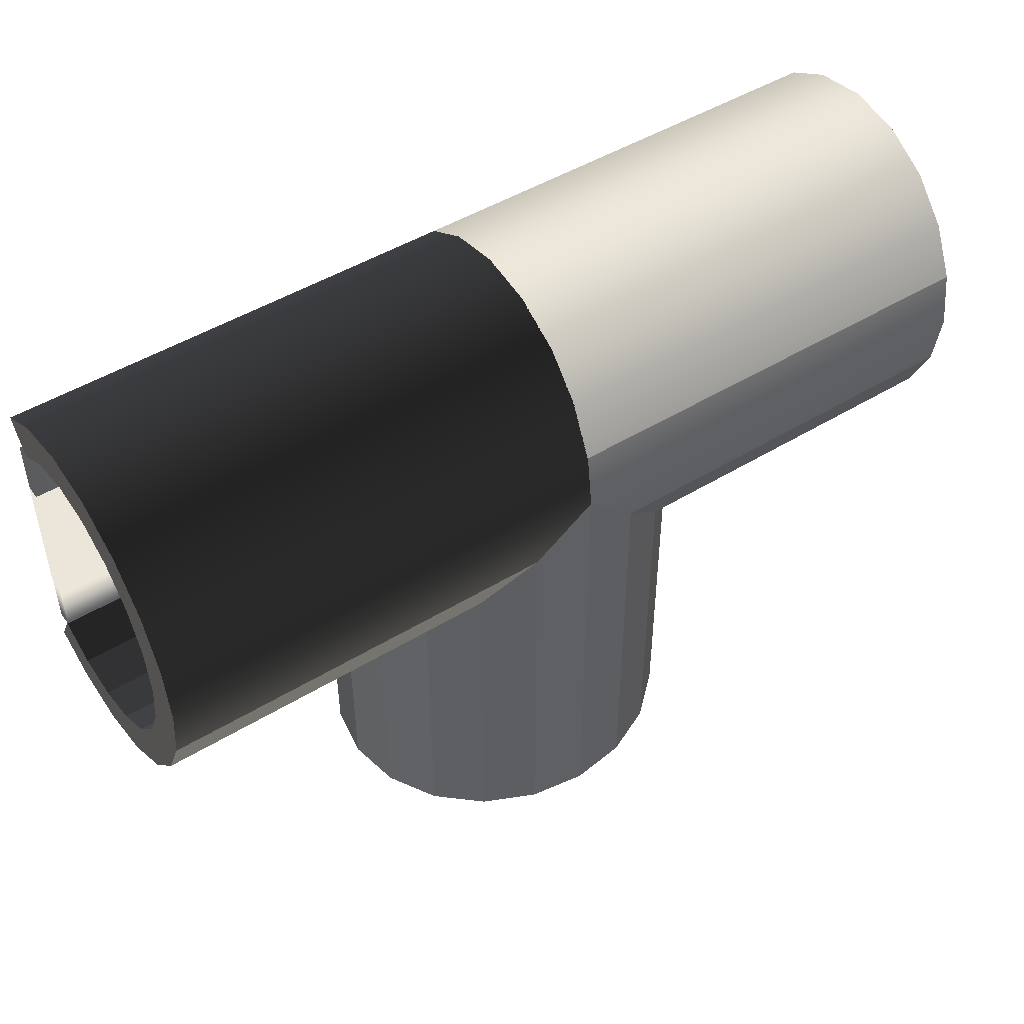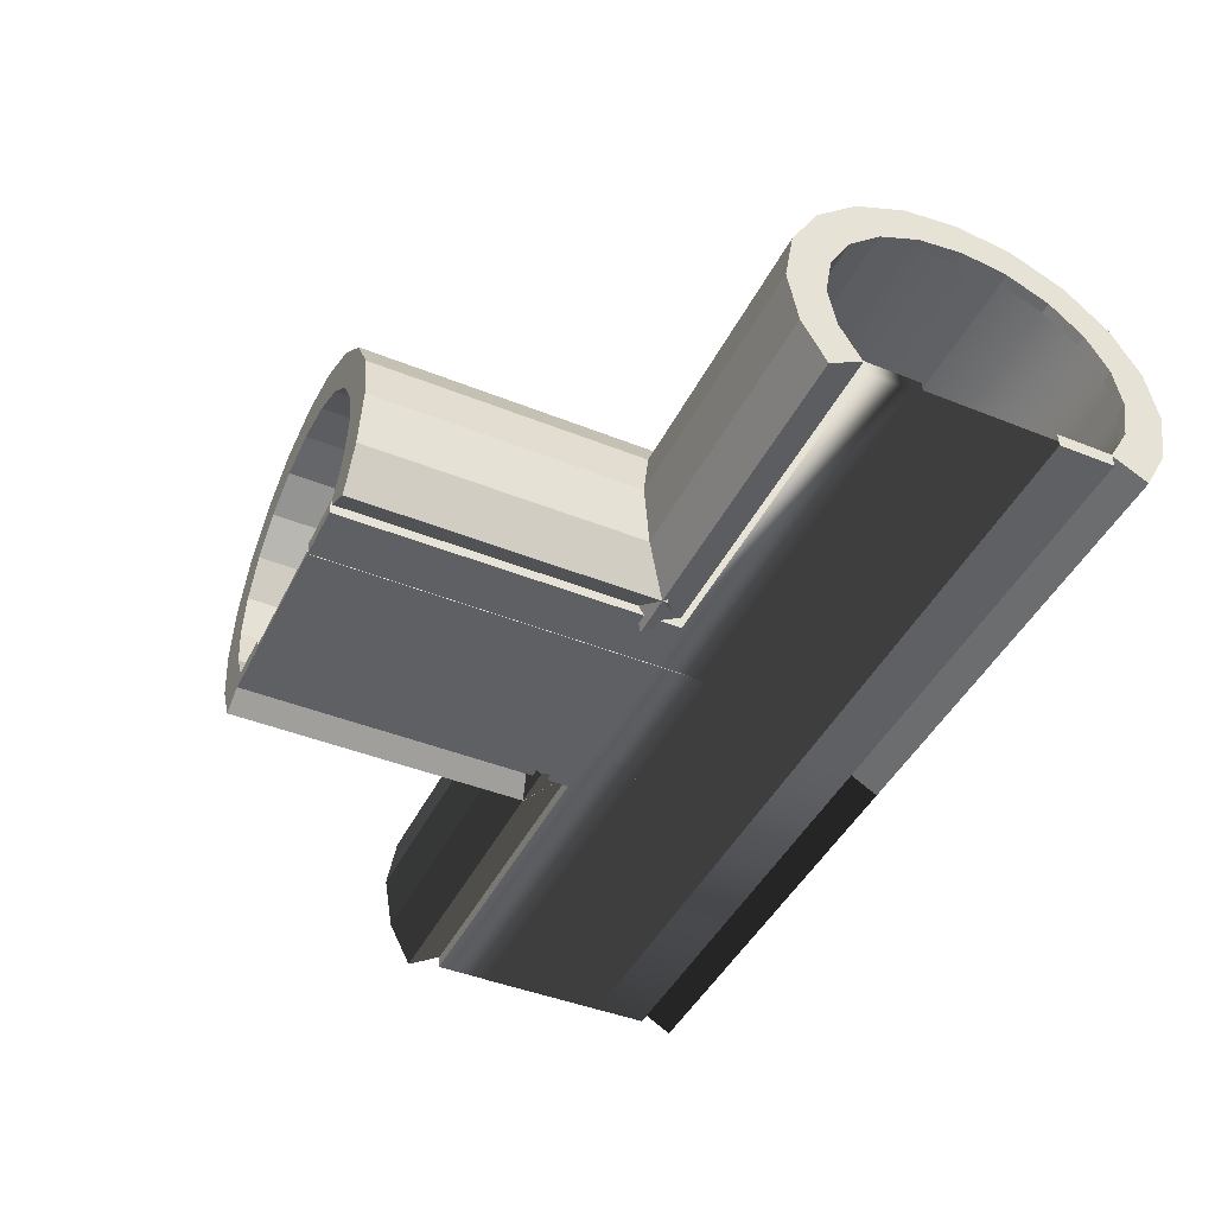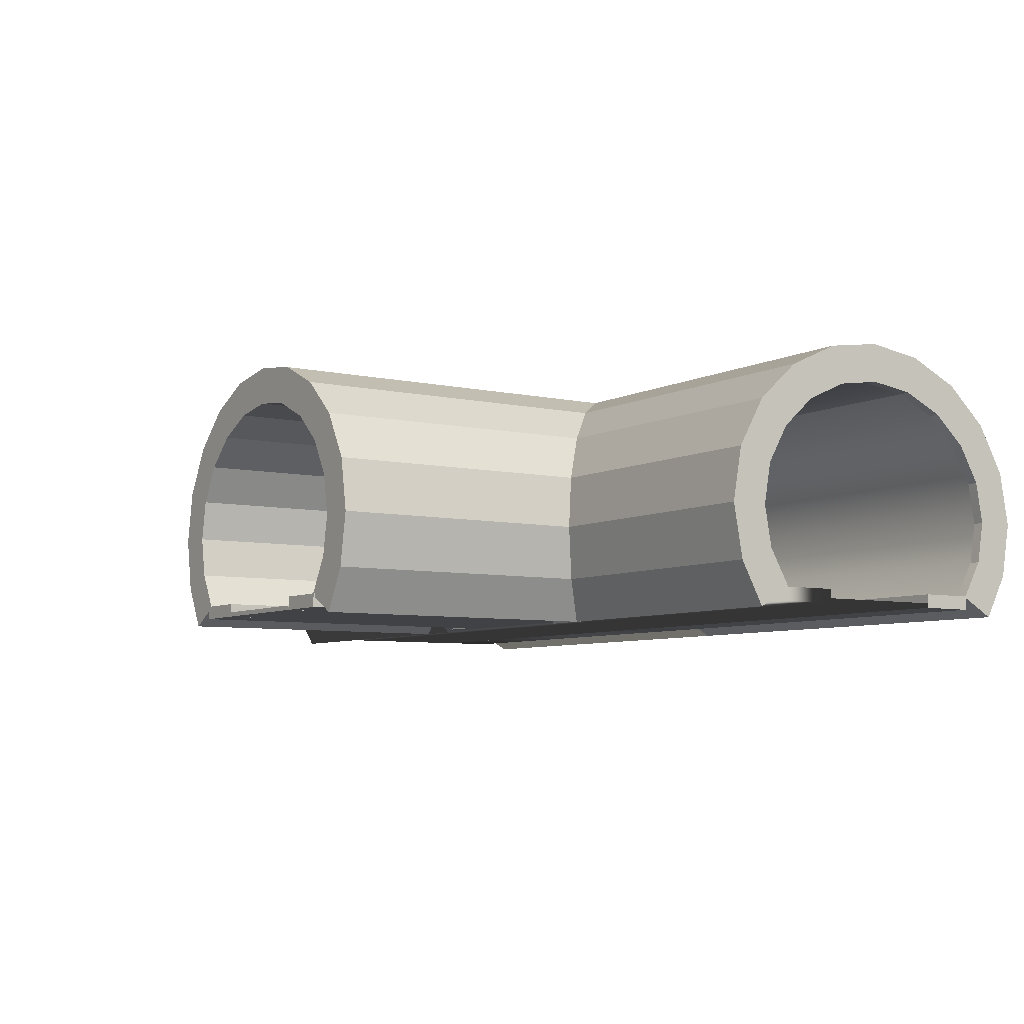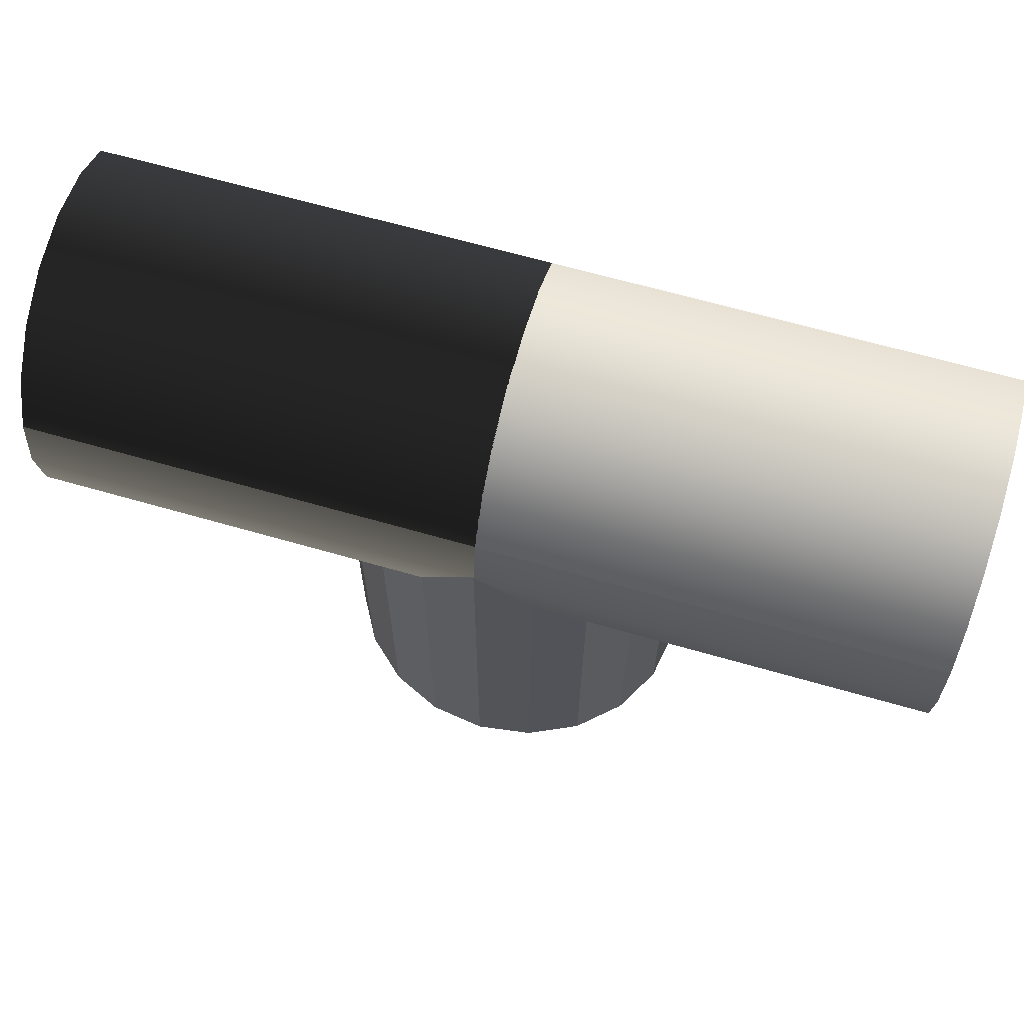
<metadata>
{"format":"obj","ext":"obj","renderer":"f3d","projection":"perspective","resolution":1024,"background":"white","views":[{"elev":48.0,"azim":145.6,"up":"+Z"},{"elev":-44.1,"azim":-115.2,"up":"+Y"},{"elev":-6.6,"azim":-123.6,"up":"+Y"},{"elev":65.9,"azim":-163.9,"up":"+Z"}]}
</metadata>
<code>
g default
v 38.43 -0.25 -67.25
v 38.43 -0.25 -104.2
v 38.43 1.25 -67.25
v 38.43 1.25 -104.2
v 32.43 1.25 -67.25
v 32.43 1.25 -104.2
v 32.43 -0.25 -67.25
v 32.43 -0.25 -104.2
v 38.43 -0.25 -67.25
v 38.43 -0.25 -104.2
v 38.43 1.25 -104.2
v 38.43 1.25 -67.25
v 32.43 1.25 -104.2
v 32.43 1.25 -67.25
v 32.43 -0.25 -104.2
v 32.43 -0.25 -67.25
v 38.43 -0.25 -61.3
v 32.43 -0.25 -61.3
v 38.43 1.25 -61.3
v 32.43 1.25 -61.3
v 38.43 -0.25 -67.25
v 38.43 -0.25 -104.2
v 38.43 1.25 -104.2
v 38.43 1.25 -67.25
v 32.43 1.25 -104.2
v 32.43 1.25 -67.25
v 32.43 -0.25 -104.2
v 32.43 -0.25 -67.25
v 38.43 -0.25 -61.3
v 32.43 -0.25 -61.3
v 38.43 1.25 -61.3
v 32.43 1.25 -61.3
v 38.43 1.25 -67.25
v 38.43 -0.25 -67.25
v 38.43 1.25 -104.2
v 38.43 -0.25 -104.2
v 32.43 1.25 -67.25
v 32.43 1.25 -104.2
v 32.43 -0.25 -67.25
v 32.43 -0.25 -104.2
v 74.96 1.25 -67.25
v 74.96 -0.25 -67.25
v 74.96 1.25 -61.3
v 74.96 -0.25 -61.3
g walkway5
f 21 22 23 24
f 24 23 25 26
f 26 25 27 28
f 28 27 22 21
f 22 27 25 23
f 30 29 31 32
f 34 33 35 36
f 33 37 38 35
f 37 39 40 38
f 39 34 36 40
f 36 35 38 40
f 39 37 33 34
f 28 21 29 30
f 42 41 43 44
f 26 28 30 32
f 9 12 11 10
f 12 14 13 11
f 14 16 15 13
f 16 9 10 15
f 10 11 13 15
f 18 20 19 17
f 1 2 4 3
f 3 4 6 5
f 5 6 8 7
f 7 8 2 1
f 2 8 6 4
f 7 1 3 5
f 16 18 17 9
f 19 20 14 12 9 17
f 14 20 18 16
f 21 24 41 42
f 31 43 41 24 26 32
f 31 29 44 43
f 29 21 42 44
g default
v 32.58 -0.2527 -67
v 32.58 -0.2527 -104.3
v 32.58 0.2527 -67
v 32.58 0.2527 -104.3
v 17.42 0.2527 -67
v 17.42 0.2527 -104.3
v 17.42 -0.2527 -67
v 17.42 -0.2527 -104.3
v 32.58 -0.2527 -61.27
v 17.42 -0.2527 -61.27
v 32.58 0.2527 -61.27
v 17.42 0.2527 -61.27
v 32.58 -0.2527 -46.83
v 17.42 -0.2527 -46.83
v 32.58 0.2527 -46.83
v 17.42 0.2527 -46.83
v 75.01 0.2527 -61.27
v 75.01 -0.2527 -61.27
v 75.01 0.2527 -46.83
v 75.01 -0.2527 -46.83
v -24.97 -0.2527 -61.27
v -24.97 0.2527 -61.27
v -24.97 -0.2527 -46.83
v -24.97 0.2527 -46.83
g floor2
f 45 46 48 47
f 47 48 50 49 56 55
f 49 50 52 51
f 51 52 46 45
f 46 52 50 48
f 58 57 59 60
f 51 45 53 54
f 45 47 55 53
f 49 51 54 56
f 54 53 57 58
f 62 61 63 64
f 55 56 60 59
f 66 65 67 68
f 53 55 61 62
f 55 59 63 61
f 59 57 64 63
f 57 53 62 64
f 56 54 65 66
f 54 58 67 65
f 58 60 68 67
f 60 56 66 68
g default
v 6.363 1.144 -67.27
v 23.79 1.144 -40.93
v 23.79 5.229 -38.62
v 23.79 9.757 -37.82
v 23.79 14.29 -38.62
v 23.79 18.37 -40.93
v 23.79 21.61 -44.53
v 23.79 23.69 -49.07
v 23.79 24.41 -54.1
v -23.79 23.69 -59.13
v -23.79 21.61 -63.67
v -23.79 18.37 -67.27
v -23.79 14.29 -69.58
v -23.79 9.757 -70.38
v -23.79 5.229 -69.58
v -23.79 1.144 -67.27
v -23.79 1.144 -40.93
v -23.79 5.229 -38.62
v -23.79 9.757 -37.82
v -23.79 14.29 -38.62
v -23.79 18.37 -40.93
v -23.79 21.61 -44.53
v -23.79 23.69 -49.07
v -23.79 24.41 -54.1
v -24.98 23.69 -59.13
v -24.98 21.61 -63.67
v -24.98 18.37 -67.27
v -24.98 14.29 -69.58
v -24.98 9.757 -70.38
v -24.98 5.229 -69.58
v -24.98 1.144 -67.27
v 7.605 1.144 -67.27
v 25.03 1.144 -40.93
v -24.98 1.144 -40.93
v -24.98 5.229 -38.62
v 25.03 5.229 -38.62
v -24.98 9.757 -37.82
v 25.03 9.757 -37.82
v -24.98 14.29 -38.62
v 25.03 14.29 -38.62
v -24.98 18.37 -40.93
v 25.03 18.37 -40.93
v -24.98 21.61 -44.53
v 25.03 21.61 -44.53
v -24.98 23.69 -49.07
v 25.03 23.69 -49.07
v -24.98 24.41 -54.1
v 25.03 24.41 -54.1
v 25.03 27.76 -60.32
v -24.98 27.76 -60.32
v -24.98 25.15 -65.99
v 25.03 25.15 -65.99
v -24.98 21.01 -70.56
v -24.98 15.71 -73.55
v -24.98 9.757 -74.59
v -24.98 3.804 -73.55
v -24.98 -0.9642 -70.99
v 25.03 -0.9642 -37.21
v -24.98 -0.9642 -37.21
v -24.98 3.804 -34.65
v 25.03 3.804 -34.65
v -24.98 9.757 -33.61
v 25.03 9.757 -33.61
v -24.98 15.71 -34.65
v 25.03 15.71 -34.65
v -24.98 21.01 -37.64
v 25.03 21.01 -37.64
v -24.98 25.15 -42.21
v 25.03 25.15 -42.21
v -24.98 27.76 -47.88
v 25.03 27.76 -47.88
v -24.98 28.65 -54.1
v 25.03 28.65 -54.1
v 25.03 24.92 -65.84
v 25.03 24.43 -66.79
v 14.72 21.01 -70.56
v 10.19 15.71 -73.55
v 8.65 9.757 -74.59
v 10.25 3.804 -73.55
v 13.01 -0.9642 -70.99
v 19.91 23.78 -67.64
v 15.36 21.62 -69.9
v 11.72 18.34 -72.07
v 9.424 14.29 -73.8
v 9.436 5.142 -73.79
v 23.79 24.24 -55.33
v 19.98 23.69 -59.13
v 15.44 21.61 -63.67
v 11.81 18.37 -67.27
v 9.583 14.29 -69.58
v 8.63 9.757 -70.38
v 9.48 5.229 -69.58
v 11.76 1.144 -67.27
v 11.78 1.144 -67.27
g walls3
f 117 120 119 118
f 120 143 149 150 144 121 119
f 126 127 128 129
f 129 128 130 131
f 131 130 132 133
f 133 132 134 135
f 135 134 136 137
f 137 136 138 139
f 139 138 140 141
f 141 140 118 117
f 70 85 86 71
f 71 86 87 72
f 72 87 88 73
f 73 88 89 74
f 74 89 90 75
f 75 90 91 76
f 76 91 92 77
f 78 93 94 79
f 79 94 95 80
f 80 95 96 81
f 81 96 97 82
f 82 97 98 83
f 83 98 99 84
f 84 161 69 100 162 99
f 70 85 102 101
f 85 102 103 86
f 71 104 101 70
f 86 103 105 87
f 72 106 104 71
f 87 105 107 88
f 73 108 106 72
f 88 107 109 89
f 74 110 108 73
f 89 109 111 90
f 75 112 110 74
f 90 111 113 91
f 76 114 112 75
f 91 113 115 92
f 77 116 114 76
f 92 115 93 78
f 93 94 119 118
f 94 95 121 119
f 95 96 122 121
f 96 97 123 122
f 97 98 124 123
f 98 99 125 124
f 99 162 148 125
f 101 102 127 126
f 102 103 128 127
f 104 101 126 129
f 103 105 130 128
f 106 104 129 131
f 105 107 132 130
f 108 106 131 133
f 107 109 134 132
f 110 108 133 135
f 109 111 136 134
f 112 110 135 137
f 111 113 138 136
f 114 112 137 139
f 113 115 140 138
f 116 114 139 141
f 115 93 118 140
f 142 117 120
f 143 142 120
f 145 151 144 121 122
f 146 152 145 122 123
f 147 153 146 123 124
f 148 147 124 125
f 77 92 78 155 154
f 156 155 78 79
f 157 156 79 80
f 158 157 80 81
f 159 158 81 82
f 160 159 82 83
f 161 160 83 84
g default
v 19.97 23.69 -102.8
v 15.43 21.61 -102.8
v 11.83 18.37 -102.8
v 9.518 14.29 -102.8
v 8.722 9.757 -102.8
v 9.518 5.229 -102.8
v 11.83 1.144 -102.8
v 38.17 1.144 -102.8
v 40.48 5.229 -102.8
v 41.28 9.757 -102.8
v 40.48 14.29 -102.8
v 38.17 18.37 -102.8
v 34.57 21.61 -102.8
v 30.03 23.69 -102.8
v 25 24.41 -102.8
v 25 24.41 -55.25
v 19.97 23.69 -104.1
v 15.43 21.61 -104.1
v 11.83 18.37 -104.1
v 9.518 14.29 -104.1
v 8.722 9.757 -104.1
v 9.518 5.229 -104.1
v 11.83 1.144 -104.1
v 38.17 1.144 -104.1
v 40.48 5.229 -104.1
v 41.28 9.757 -104.1
v 40.48 14.29 -104.1
v 38.17 18.37 -104.1
v 34.57 21.61 -104.1
v 30.03 23.69 -104.1
v 25 24.41 -104.1
v 18.78 27.76 -104.1
v 13.11 25.15 -104.1
v 8.537 21.01 -104.1
v 5.549 15.71 -104.1
v 4.507 9.757 -104.1
v 5.549 3.804 -104.1
v 8.107 -0.9642 -104.1
v 41.89 -0.9642 -104.1
v 44.45 3.804 -104.1
v 45.49 9.757 -104.1
v 44.45 15.71 -104.1
v 41.46 21.01 -104.1
v 36.89 25.15 -104.1
v 31.22 27.76 -104.1
v 25 28.65 -54.06
v 25 28.65 -104.1
v 18.78 27.76 -60.29
v 18.78 27.76 -60.29
v 13.11 25.15 -65.95
v 8.537 21.01 -70.55
v 5.549 15.71 -73.32
v 4.507 9.757 -74.28
v 5.549 3.804 -73.12
v 8.107 -0.9642 -70.31
v 18.74 27.74 -60.32
v 11.77 1.144 -67.24
v 9.481 5.229 -69.58
v 8.629 9.757 -70.37
v 9.518 14.29 -69.61
v 11.76 18.37 -67.32
v 15.43 21.61 -63.67
v 19.97 23.69 -59.16
v 23.82 24.24 -55.25
v 26.18 24.24 -55.25
v 30.03 23.69 -59.15
v 34.57 21.61 -63.73
v 38.17 18.37 -67.21
v 40.48 14.29 -69.56
v 41.28 9.757 -70.31
v 40.48 5.229 -69.59
v 38.17 1.144 -67.24
v 31.22 27.76 -60.28
v 36.89 25.15 -65.96
v 41.46 21.01 -70.52
v 44.45 15.71 -73.48
v 45.49 9.757 -74.55
v 44.45 3.804 -73.47
v 41.89 -0.9642 -70.92
v 11.83 1.144 -67.57
v 38.17 1.144 -67.28
v 18.78 27.76 -67.61
v 13.11 25.15 -72.33
v 8.537 21.01 -76.16
v 5.549 15.71 -78.47
v 4.507 9.757 -79.27
v 5.549 3.804 -78.3
v 8.107 -0.9642 -75.96
v 11.83 1.144 -73.68
v 11.83 1.144 -73.37
v 9.518 5.229 -75.17
v 8.722 9.757 -75.87
v 9.518 14.29 -75.17
v 11.83 18.37 -73.23
v 15.43 21.61 -70.23
v 19.97 23.69 -66.47
v 11.83 1.144 -73.37
v 9.518 5.229 -75.17
v 9.518 5.229 -69.62
v 11.84 1.144 -67.46
g walls4
f 247 197 196 246 213 214
f 248 198 197 247 214 215
f 249 199 198 248 215 216
f 250 200 199 249 216 217
f 209 208 210 211 244 194
f 164 180 179 163
f 165 181 180 164
f 166 182 181 165
f 167 183 182 166
f 168 184 183 167
f 251 252 169 185
f 169 185 184 168
f 170 234 243 186
f 171 187 186 170
f 172 188 187 171
f 173 189 188 172
f 174 190 189 173
f 175 191 190 174
f 176 192 191 175
f 177 193 192 176
f 163 179 193 177
f 180 179 194 195
f 181 180 195 196
f 182 181 196 197
f 183 182 197 198
f 184 183 198 199
f 251 185 200 250 217 242
f 185 184 199 200
f 187 186 201 202
f 188 187 202 203
f 189 188 203 204
f 190 189 204 205
f 191 190 205 206
f 192 191 206 207
f 193 192 207 209
f 179 193 209 194
f 211 218 210
f 245 212 211 244 194 195
f 246 213 212 245 195 196
f 260 261 262 259 252 169 168 253
f 254 221 220 253 168 167
f 255 222 221 254 167 166
f 256 223 222 255 166 165
f 257 224 223 256 165 164
f 258 225 224 257 164 163
f 177 178 226 225 258 163
f 176 228 227 178 177
f 175 229 228 176
f 174 230 229 175
f 173 231 230 174
f 172 232 231 173
f 171 233 232 172
f 170 234 233 171
f 207 235 208 209
f 206 236 235 207
f 205 237 236 206
f 204 238 237 205
f 203 239 238 204
f 202 240 239 203
f 201 241 240 202
f 186 243 241 201
f 219 252 251 242
f 253 220 261 260
f 220 219 262 261
f 219 252 259 262
f 210 208 211 212
g default
v 43.64 1.144 -67.27
v 26.21 1.144 -40.93
v 26.21 5.229 -38.62
v 26.21 9.757 -37.82
v 26.21 14.29 -38.62
v 26.21 18.37 -40.93
v 26.21 21.61 -44.53
v 26.21 23.69 -49.07
v 26.21 24.41 -54.1
v 73.79 23.69 -59.13
v 73.79 21.61 -63.67
v 73.79 18.37 -67.27
v 73.79 14.29 -69.58
v 73.79 9.757 -70.38
v 73.79 5.229 -69.58
v 73.79 1.144 -67.27
v 73.79 1.144 -40.93
v 73.79 5.229 -38.62
v 73.79 9.757 -37.82
v 73.79 14.29 -38.62
v 73.79 18.37 -40.93
v 73.79 21.61 -44.53
v 73.79 23.69 -49.07
v 73.79 24.41 -54.1
v 74.98 23.69 -59.13
v 74.98 21.61 -63.67
v 74.98 18.37 -67.27
v 74.98 14.29 -69.58
v 74.98 9.757 -70.38
v 74.98 5.229 -69.58
v 74.98 1.144 -67.27
v 42.39 1.144 -67.27
v 24.97 1.144 -40.93
v 74.98 1.144 -40.93
v 74.98 5.229 -38.62
v 24.97 5.229 -38.62
v 74.98 9.757 -37.82
v 24.97 9.757 -37.82
v 74.98 14.29 -38.62
v 24.97 14.29 -38.62
v 74.98 18.37 -40.93
v 24.97 18.37 -40.93
v 74.98 21.61 -44.53
v 24.97 21.61 -44.53
v 74.98 23.69 -49.07
v 24.97 23.69 -49.07
v 74.98 24.41 -54.1
v 24.97 24.41 -54.1
v 24.97 27.76 -60.32
v 74.98 27.76 -60.32
v 74.98 25.15 -65.99
v 24.97 25.15 -65.99
v 74.98 21.01 -70.56
v 74.98 15.71 -73.55
v 74.98 9.757 -74.59
v 74.98 3.804 -73.55
v 74.98 -0.9642 -70.99
v 24.97 -0.9642 -37.21
v 74.98 -0.9642 -37.21
v 74.98 3.804 -34.65
v 24.97 3.804 -34.65
v 74.98 9.757 -33.61
v 24.97 9.757 -33.61
v 74.98 15.71 -34.65
v 24.97 15.71 -34.65
v 74.98 21.01 -37.64
v 24.97 21.01 -37.64
v 74.98 25.15 -42.21
v 24.97 25.15 -42.21
v 74.98 27.76 -47.88
v 24.97 27.76 -47.88
v 74.98 28.65 -54.1
v 24.97 28.65 -54.1
v 24.97 24.92 -65.84
v 24.97 24.43 -66.79
v 35.28 21.01 -70.56
v 39.82 15.71 -73.55
v 41.38 9.757 -74.59
v 39.75 3.804 -73.55
v 36.99 -0.9642 -70.99
v 30.09 23.74 -67.64
v 34.61 21.62 -69.9
v 38.28 18.34 -72.07
v 40.5 14.29 -73.8
v 40.49 5.142 -73.79
v 26.21 24.24 -55.33
v 30.02 23.69 -59.13
v 34.56 21.61 -63.67
v 38.19 18.37 -67.27
v 40.42 14.29 -69.58
v 41.37 9.757 -70.38
v 40.52 5.229 -69.58
v 38.24 1.144 -67.27
v 38.22 1.144 -67.27
g walls5
f 311 314 313 312
f 314 337 343 344 338 315 313
f 320 321 322 323
f 323 322 324 325
f 325 324 326 327
f 327 326 328 329
f 329 328 330 331
f 331 330 332 333
f 333 332 334 335
f 335 334 312 311
f 264 279 280 265
f 265 280 281 266
f 266 281 282 267
f 267 282 283 268
f 268 283 284 269
f 269 284 285 270
f 270 285 286 271
f 272 287 288 273
f 273 288 289 274
f 274 289 290 275
f 275 290 291 276
f 276 291 292 277
f 277 292 293 278
f 278 355 263 294 356 293
f 264 279 296 295
f 279 296 297 280
f 265 298 295 264
f 280 297 299 281
f 266 300 298 265
f 281 299 301 282
f 267 302 300 266
f 282 301 303 283
f 268 304 302 267
f 283 303 305 284
f 269 306 304 268
f 284 305 307 285
f 270 308 306 269
f 285 307 309 286
f 271 310 308 270
f 286 309 287 272
f 287 288 313 312
f 288 289 315 313
f 289 290 316 315
f 290 291 317 316
f 291 292 318 317
f 292 293 319 318
f 293 356 342 319
f 295 296 321 320
f 296 297 322 321
f 298 295 320 323
f 297 299 324 322
f 300 298 323 325
f 299 301 326 324
f 302 300 325 327
f 301 303 328 326
f 304 302 327 329
f 303 305 330 328
f 306 304 329 331
f 305 307 332 330
f 308 306 331 333
f 307 309 334 332
f 310 308 333 335
f 309 287 312 334
f 336 311 314
f 337 336 314
f 339 345 338 315 316
f 340 346 339 316 317
f 341 347 340 317 318
f 342 341 318 319
f 271 286 272 349 348
f 350 349 272 273
f 351 350 273 274
f 352 351 274 275
f 353 352 275 276
f 354 353 276 277
f 355 354 277 278
g default
v 17.36 -0.25 -67.25
v 17.36 -0.25 -104.2
v 17.36 1.25 -67.25
v 17.36 1.25 -104.2
v 11.36 1.25 -67.25
v 11.36 1.25 -104.2
v 11.36 -0.25 -67.25
v 11.36 -0.25 -104.2
v 17.36 -0.25 -62.32
v 11.36 -0.25 -62.32
v 17.36 1.25 -62.32
v 11.36 1.25 -62.32
v 17.36 -0.25 -61.26
v 11.36 -0.25 -61.26
v 17.36 1.25 -61.26
v 11.36 1.25 -61.26
v -24.98 1.25 -67.25
v -24.98 1.25 -62.32
v -24.98 -0.25 -67.25
v -24.98 -0.25 -62.32
v -24.98 -0.25 -61.26
v -24.98 1.25 -61.26
g walkway7
f 357 358 360 359
f 359 360 362 361
f 361 362 364 363
f 363 364 358 357
f 358 364 362 360
f 370 369 371 372
f 366 363 357 365 369 370
f 365 357 359 367 371 369
f 367 359 361 368 372 371
f 374 373 375 376 377 378
f 361 363 375 373
f 376 375 363 366 370 377
f 370 372 378 377
f 374 378 372 368 361 373
g default
v -24.98 -0.25 -40.84
v 22.59 -0.25 -40.84
v -24.98 1.25 -40.84
v 22.59 1.25 -40.84
v -24.98 1.25 -46.84
v 22.59 1.25 -46.84
v -24.98 -0.25 -46.84
v 22.59 -0.25 -46.84
v 74.99 -0.25 -46.84
v 74.99 -0.25 -40.84
v 74.99 1.25 -46.84
v 74.99 1.25 -40.84
g walkway8
f 379 380 382 381
f 384 383 381 382 390 389
f 386 385 383 384 389 387
f 380 379 385 386 387 388
f 388 387 389 390
f 385 379 381 383
f 382 380 388 390

</code>
